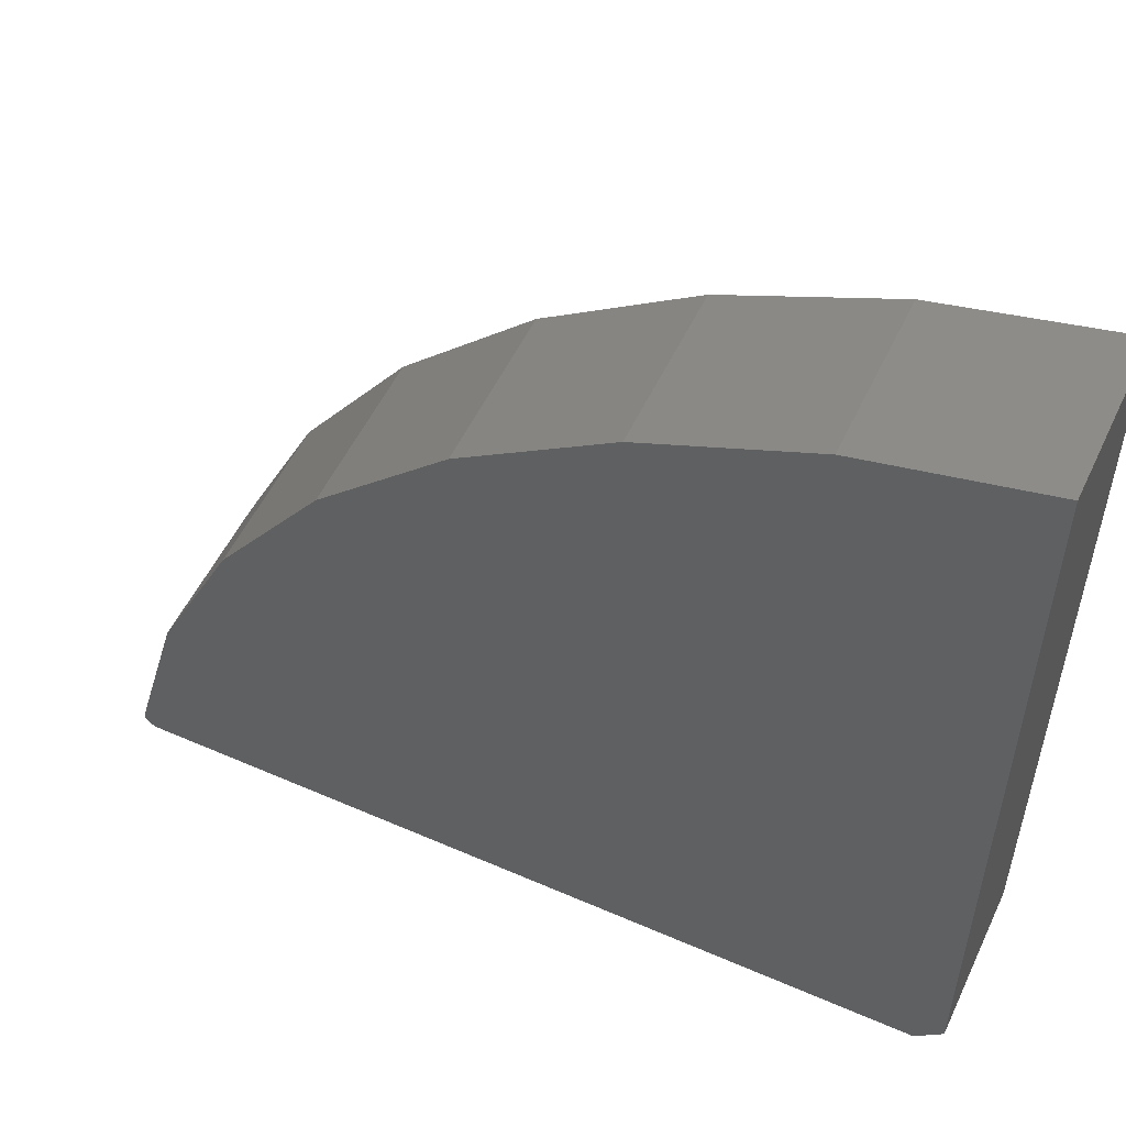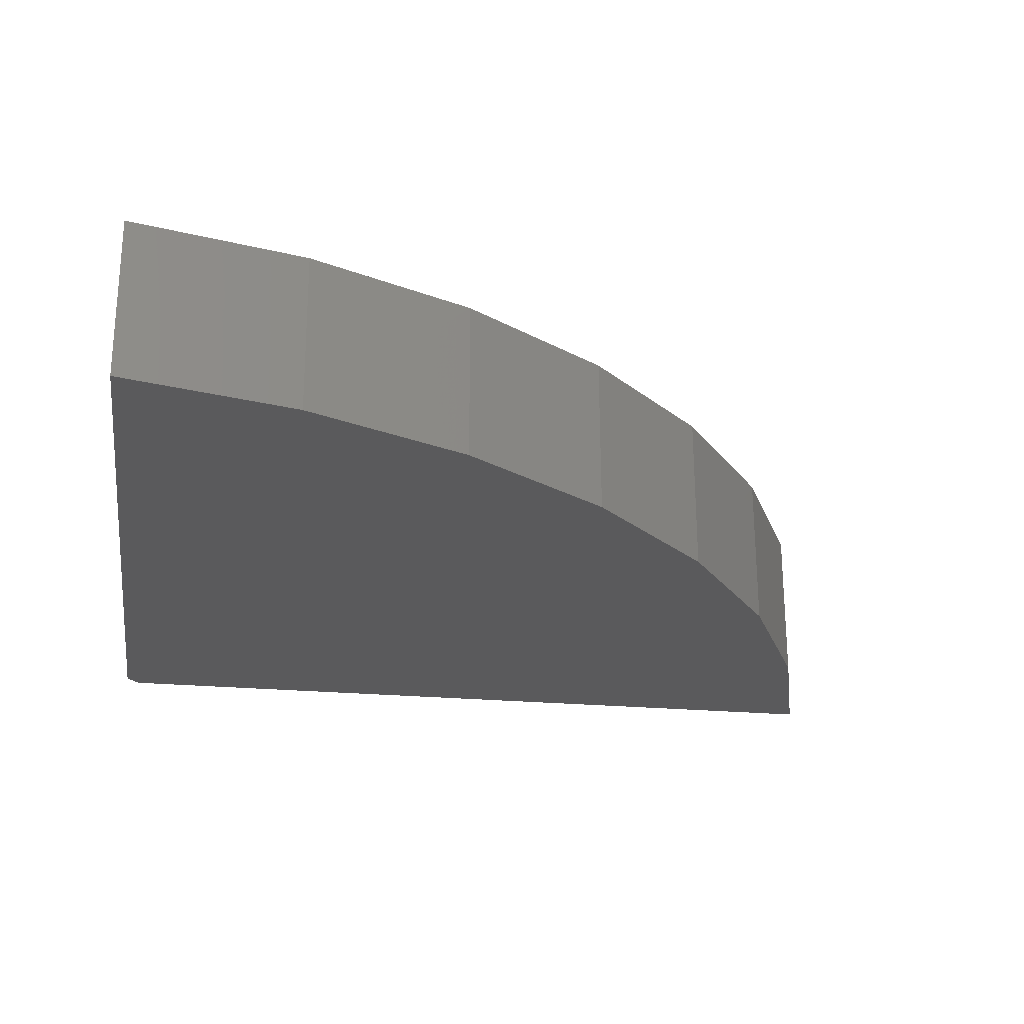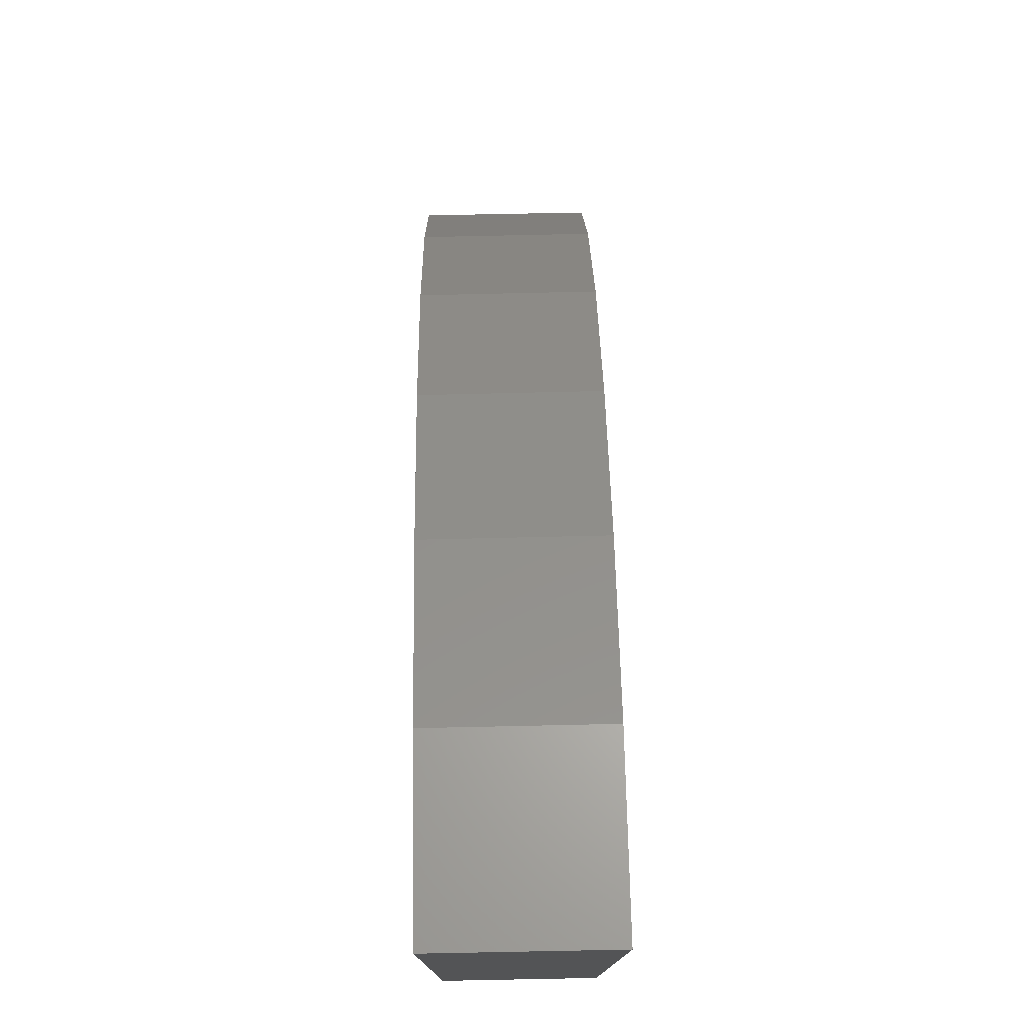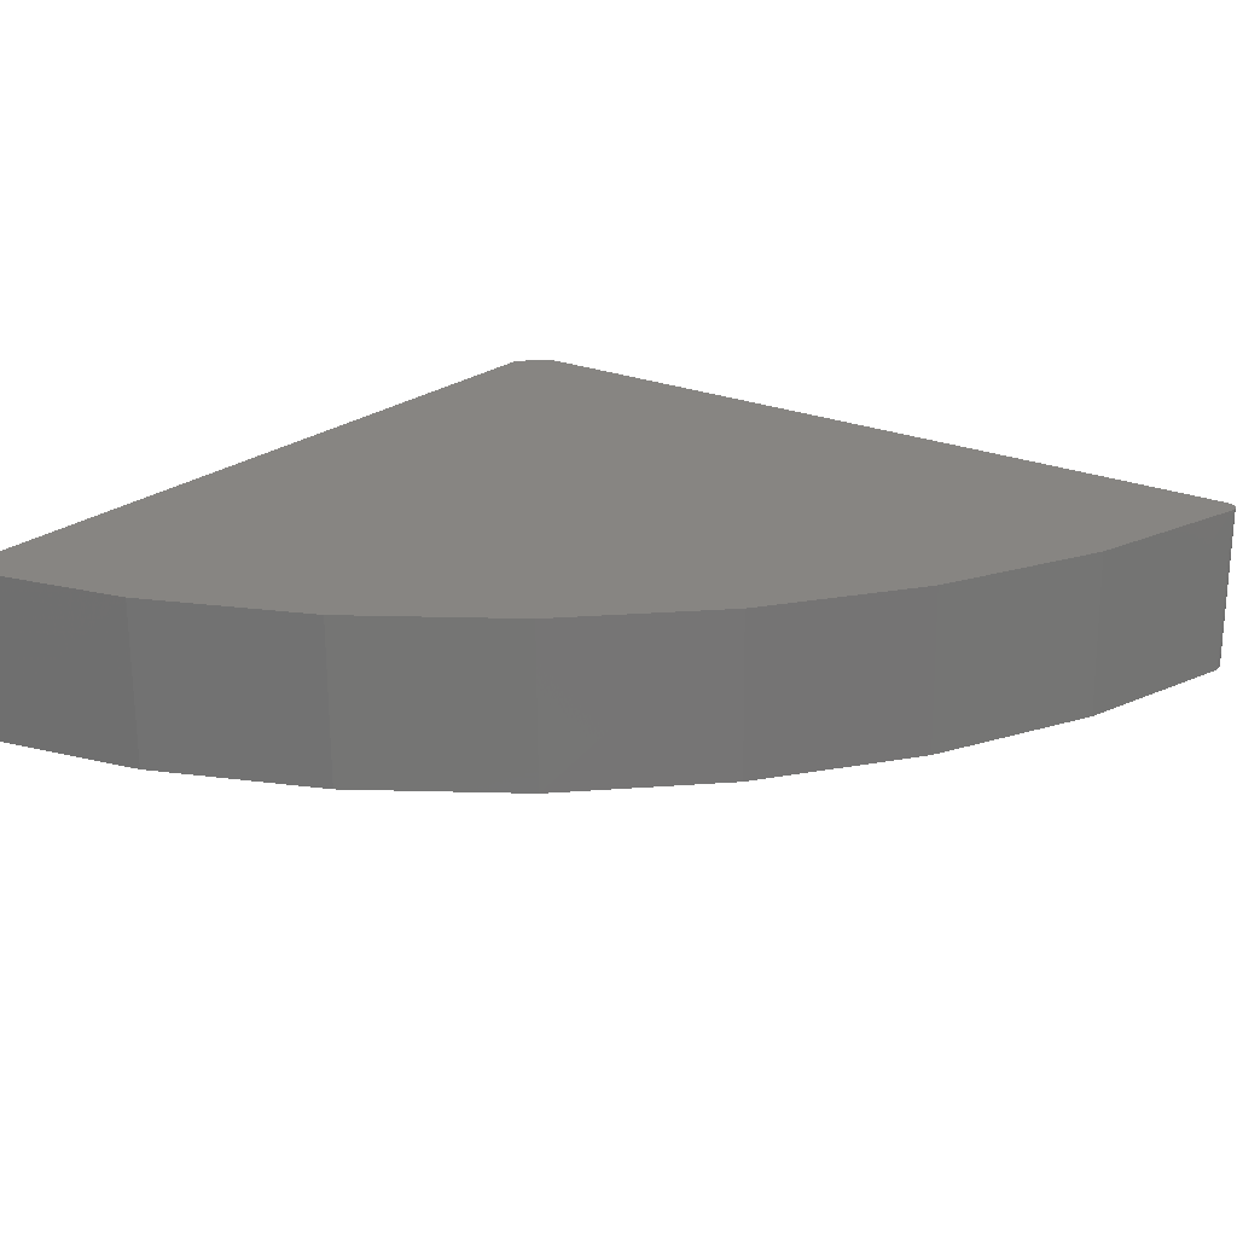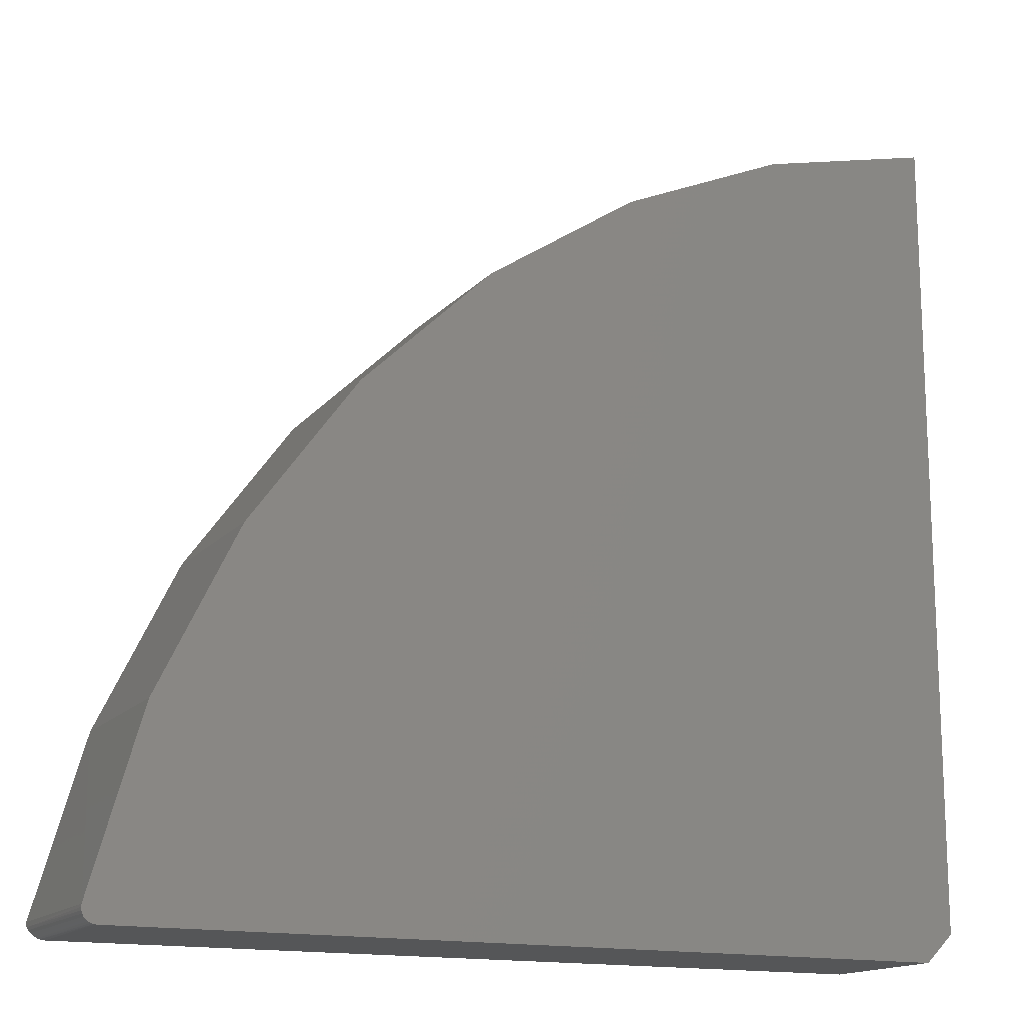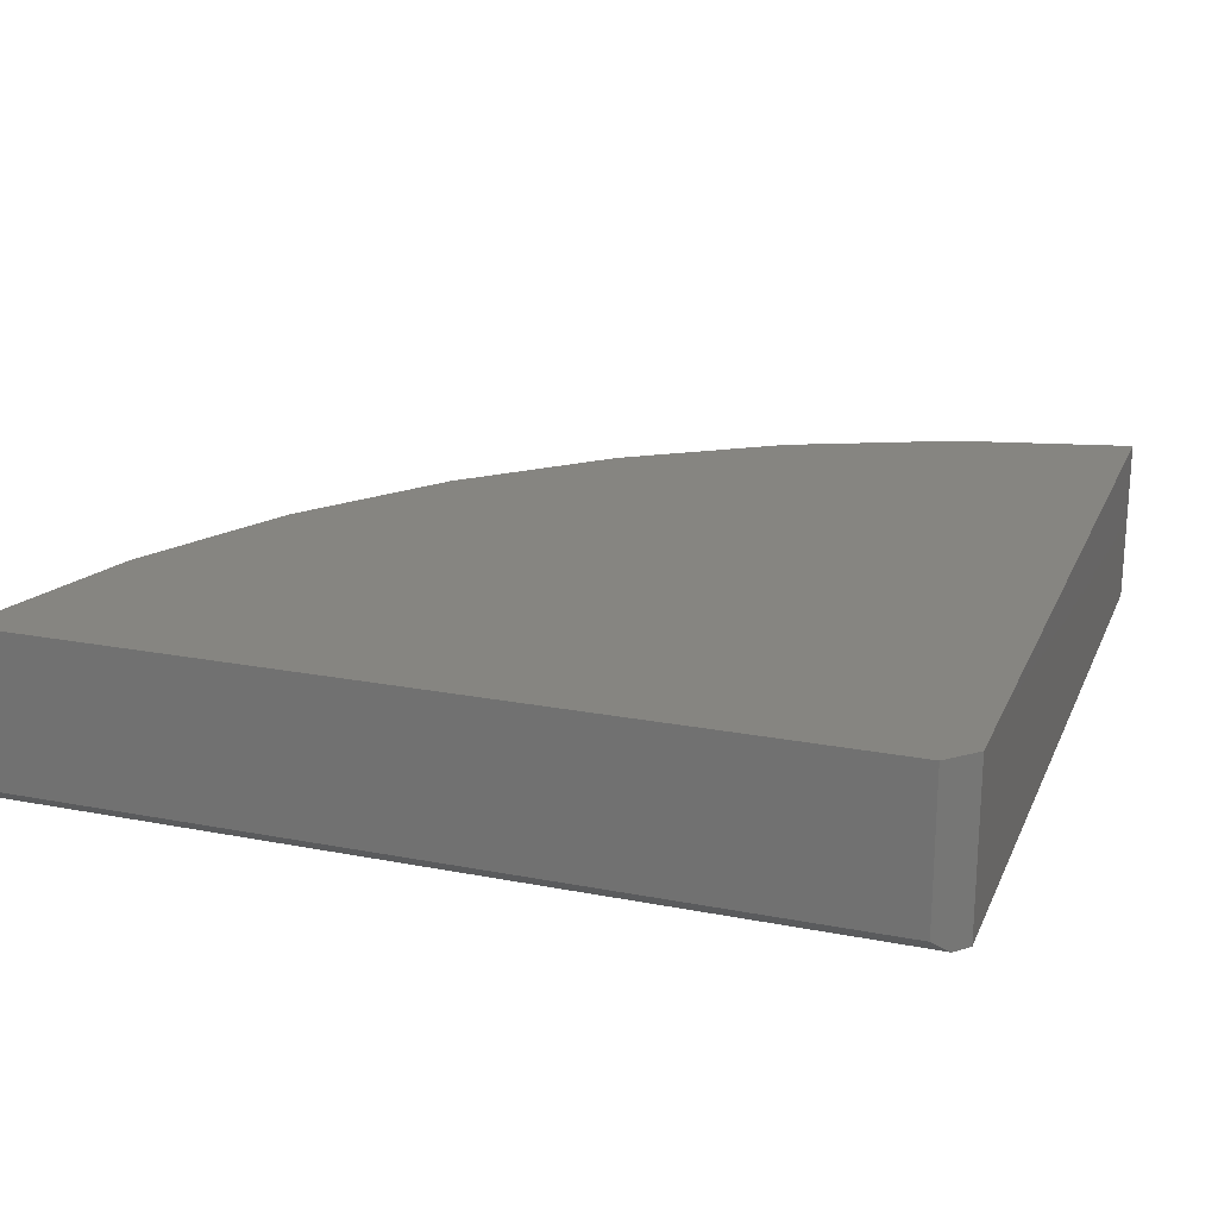
<metadata>
{"format":"stl","ext":"stl","renderer":"f3d","projection":"perspective","resolution":1024,"background":"white","views":[{"elev":53.4,"azim":-155.0,"up":"+Z"},{"elev":-24.6,"azim":-8.5,"up":"+Y"},{"elev":77.7,"azim":-91.1,"up":"+Z"},{"elev":22.3,"azim":36.2,"up":"+Y"},{"elev":-15.3,"azim":153.7,"up":"+Z"},{"elev":21.1,"azim":-161.0,"up":"+Y"}]}
</metadata>
<code>
# stl→obj: 37 verts, 70 faces
v 0.09433 -0.04688 0.1025
v 0.1026 -0.03906 0.09474
v 0.5669 -0.03906 0.09474
v 0.5696 -0.03954 0.09522
v 0.5708 -0.04012 0.0958
v 0.5719 -0.0409 0.09657
v 0.5734 -0.04254 0.09822
v 0.5742 -0.04414 0.09981
v 0.5746 -0.04572 0.1014
v 0.5746 -0.04688 0.104
v 0.08684 0.04688 0.5684
v 0.08684 -0.04688 0.5684
v 0.1866 0.04688 0.5449
v 0.1868 -0.04688 0.5449
v 0.2807 0.04688 0.5043
v 0.281 -0.04688 0.5041
v 0.3661 0.04688 0.4477
v 0.3666 -0.04688 0.4473
v 0.4403 0.04688 0.3771
v 0.4409 -0.04688 0.3764
v 0.501 0.04688 0.2945
v 0.5016 -0.04688 0.2935
v 0.5462 0.04688 0.2025
v 0.5467 -0.04688 0.2013
v 0.5746 0.04688 0.104
v 0.1026 0.04688 0.09474
v 0.5669 0.04688 0.09474
v 0.5734 0.04688 0.09819
v 0.5747 0.04688 0.1025
v 0.5746 0.04688 0.101
v 0.5741 0.04688 0.09954
v 0.5724 0.04688 0.09701
v 0.5712 0.04688 0.09605
v 0.08684 0.04688 0.1105
v 0.5699 0.04688 0.09533
v 0.5684 0.04688 0.09489
v 0.08684 -0.04688 0.1105
f 1 2 3
f 1 3 4
f 1 4 5
f 1 5 6
f 1 6 7
f 1 7 8
f 1 8 9
f 1 9 10
f 11 12 13
f 13 12 14
f 13 14 15
f 15 14 16
f 15 16 17
f 17 16 18
f 17 18 19
f 19 18 20
f 19 20 21
f 21 20 22
f 21 22 23
f 23 22 24
f 23 24 25
f 25 24 10
f 2 26 3
f 3 26 27
f 28 29 30
f 30 31 28
f 28 32 33
f 34 11 13
f 34 13 15
f 34 15 17
f 34 17 19
f 34 19 21
f 34 21 23
f 34 23 25
f 34 25 29
f 34 29 28
f 34 28 33
f 34 33 26
f 33 35 36
f 33 36 27
f 33 27 26
f 1 10 24
f 37 1 24
f 37 24 22
f 37 22 20
f 37 20 18
f 37 18 16
f 37 16 14
f 37 14 12
f 3 36 4
f 3 27 36
f 25 9 29
f 25 10 9
f 4 36 35
f 6 28 7
f 7 28 31
f 7 31 8
f 31 30 8
f 8 30 9
f 9 30 29
f 4 35 5
f 5 35 33
f 5 33 6
f 6 33 32
f 6 32 28
f 37 34 1
f 1 34 26
f 1 26 2
f 12 11 37
f 37 11 34

</code>
